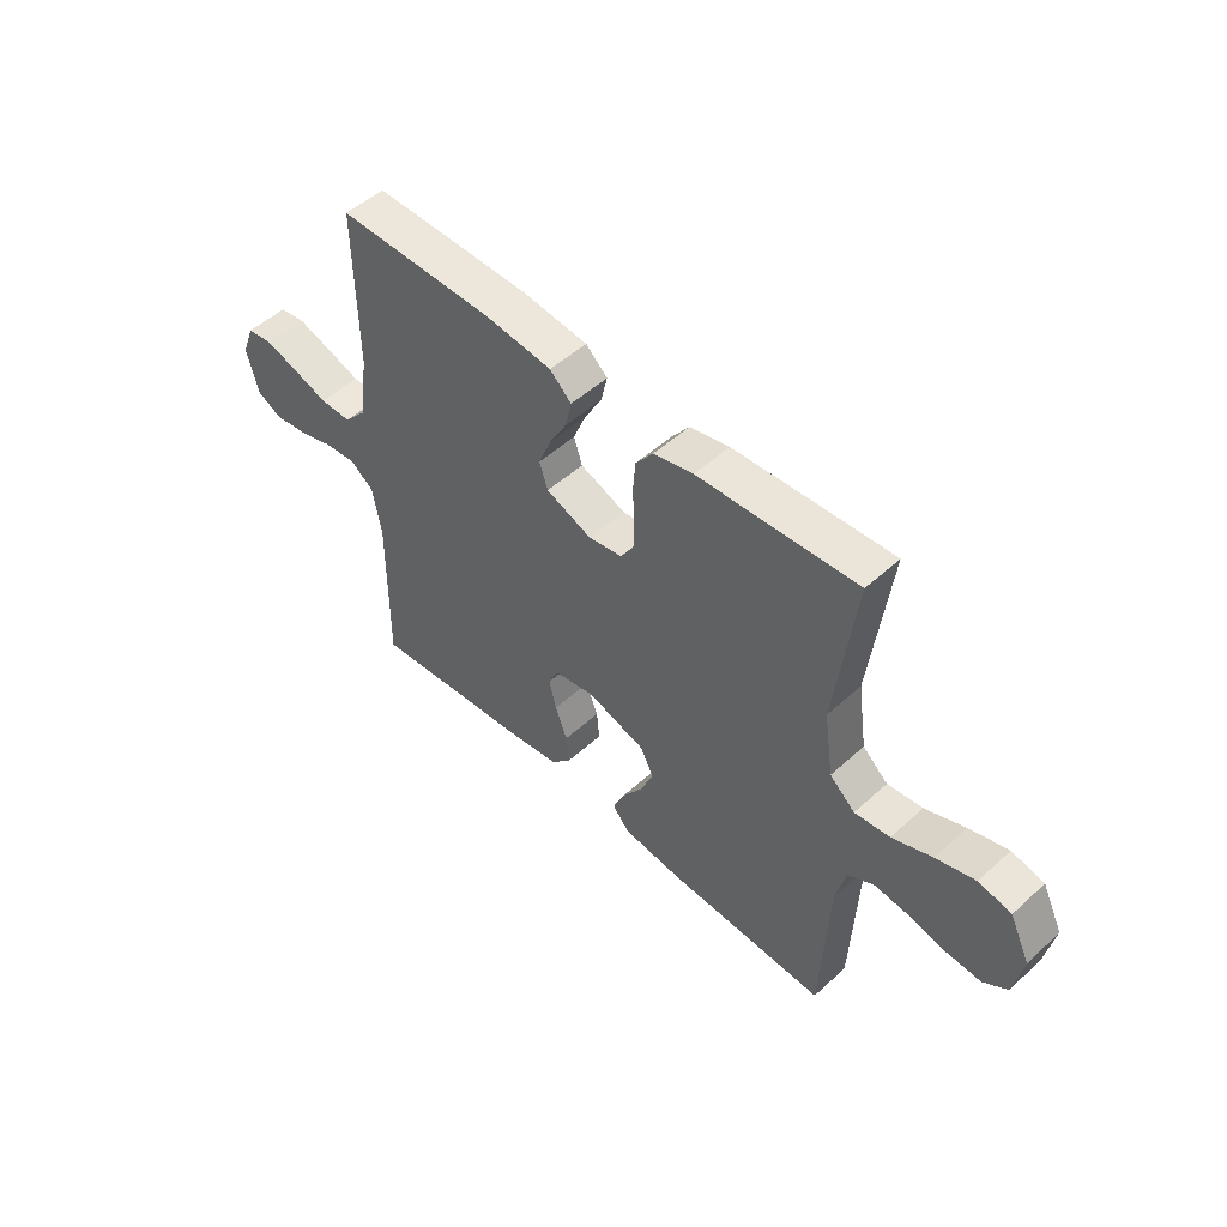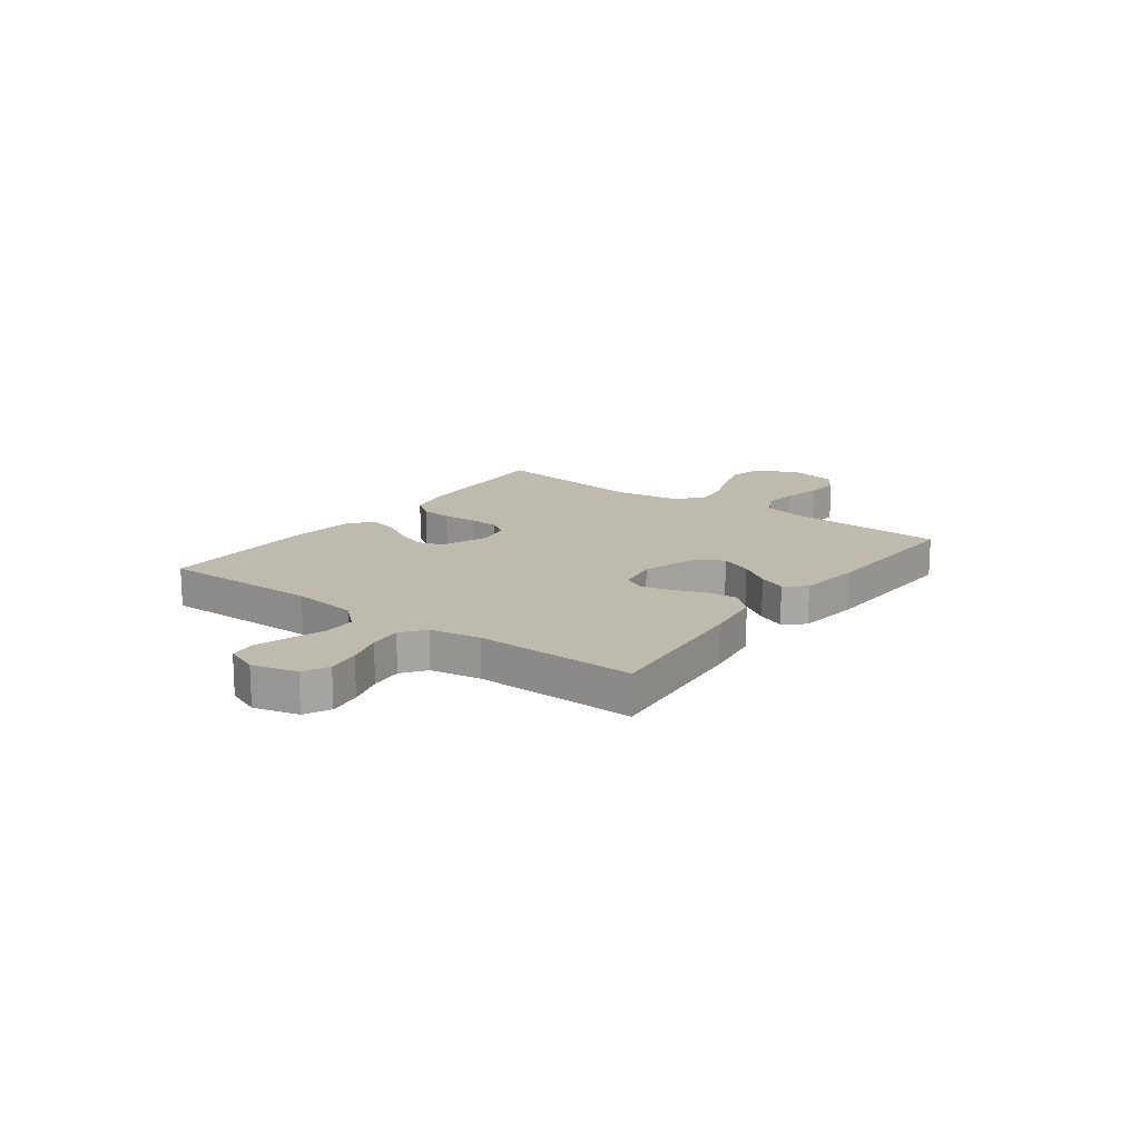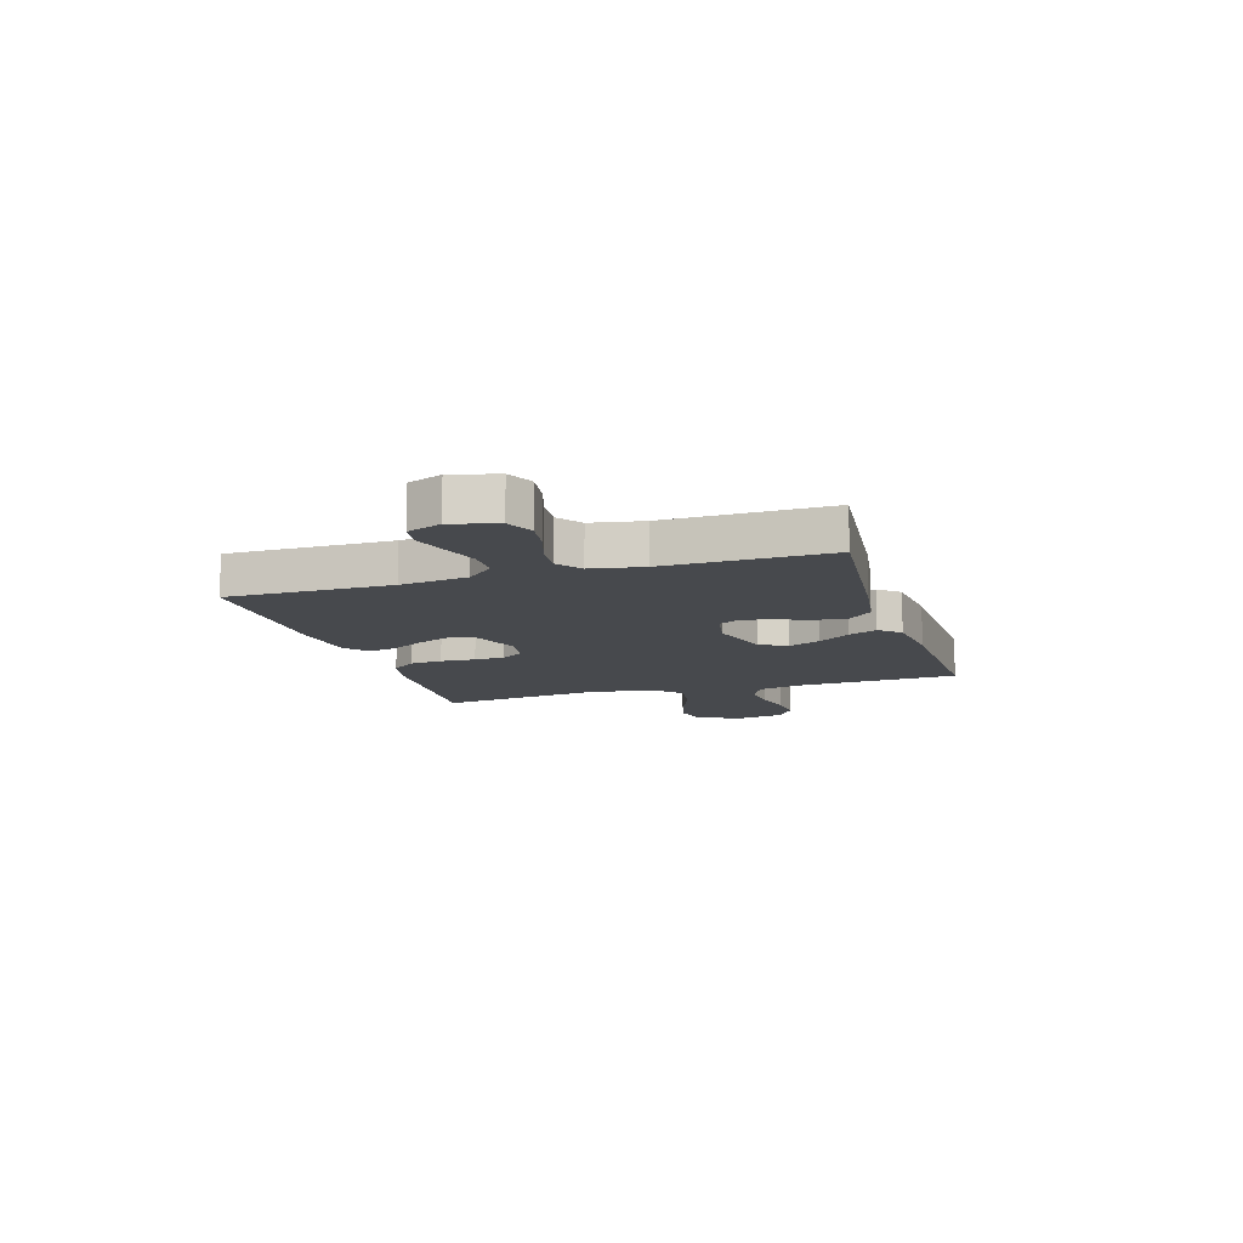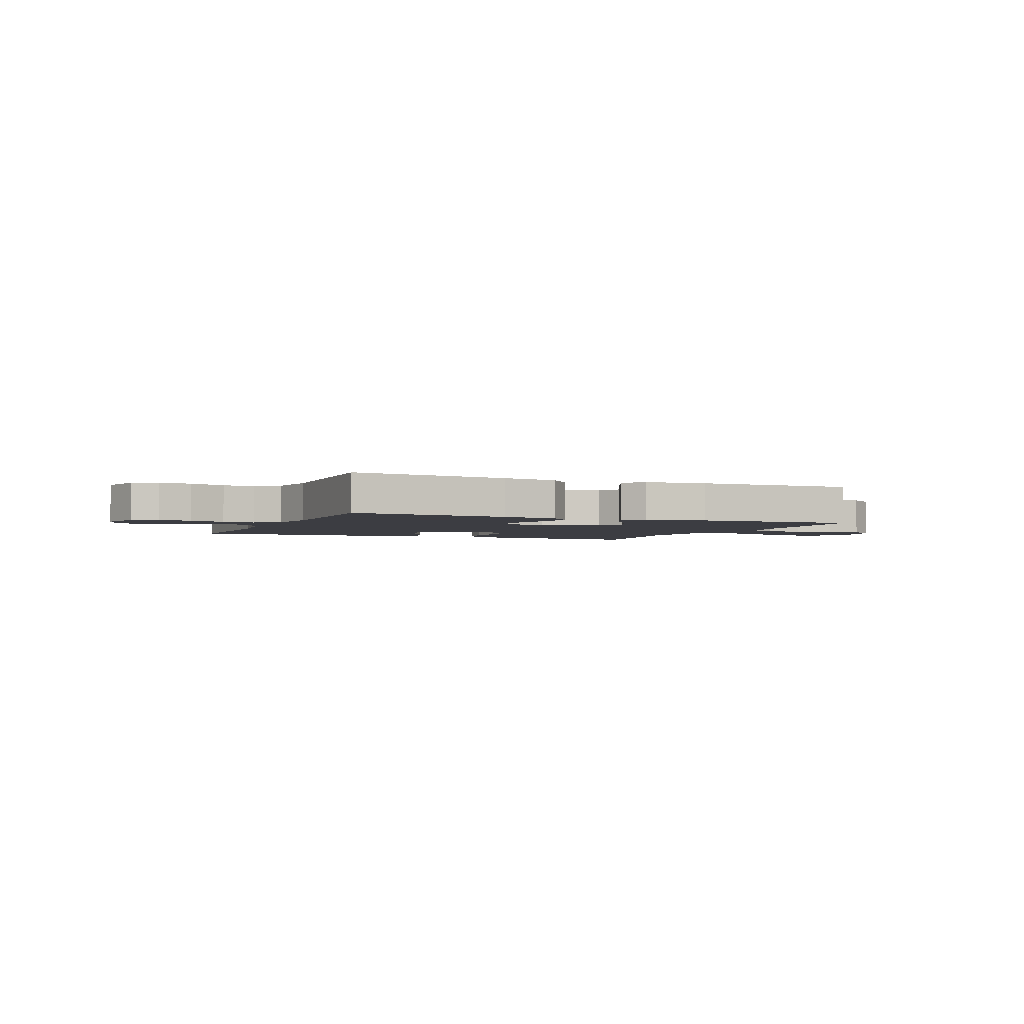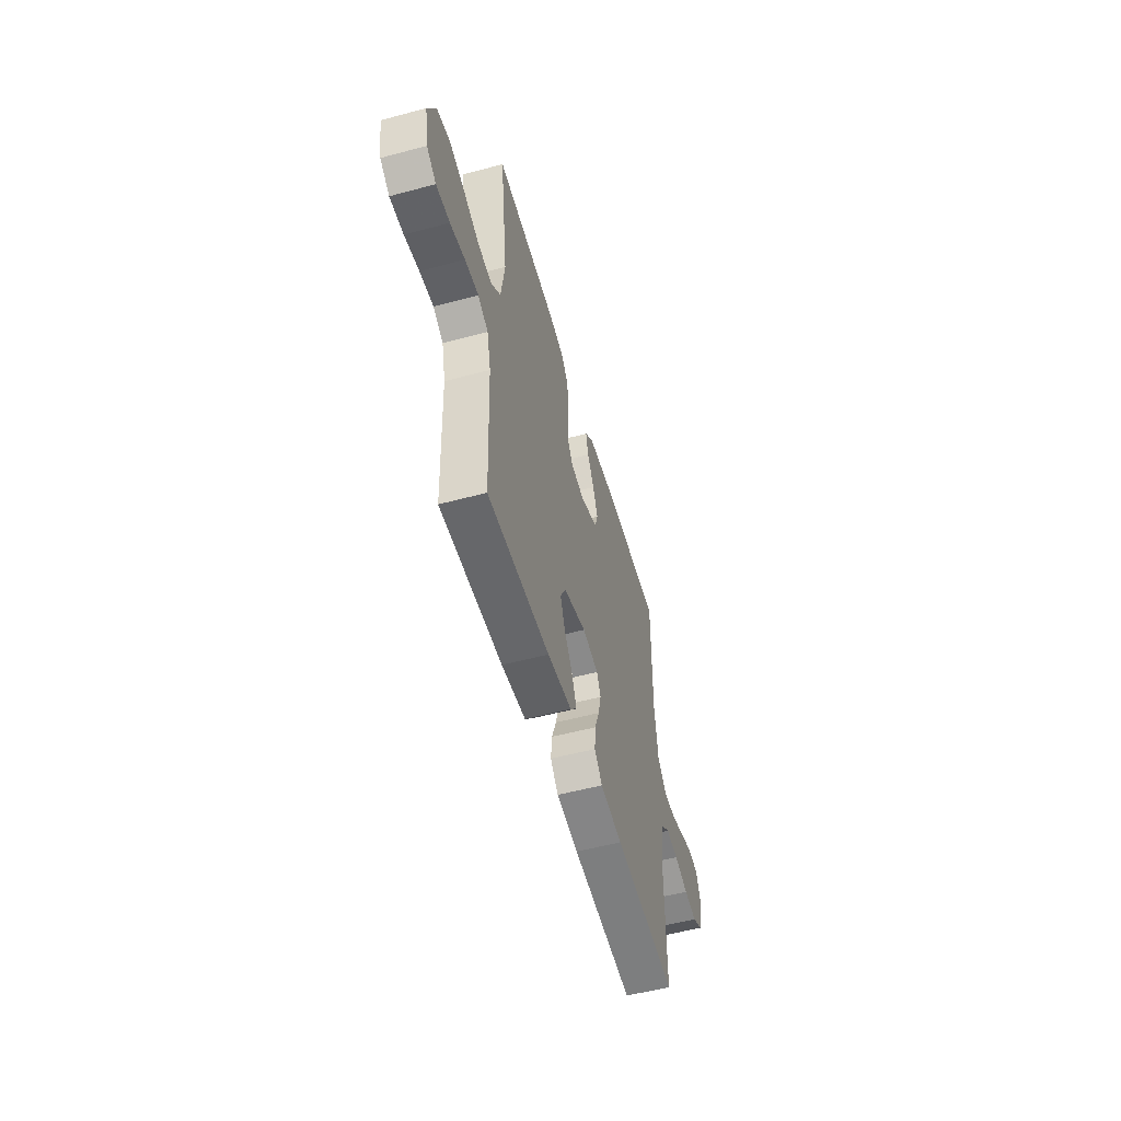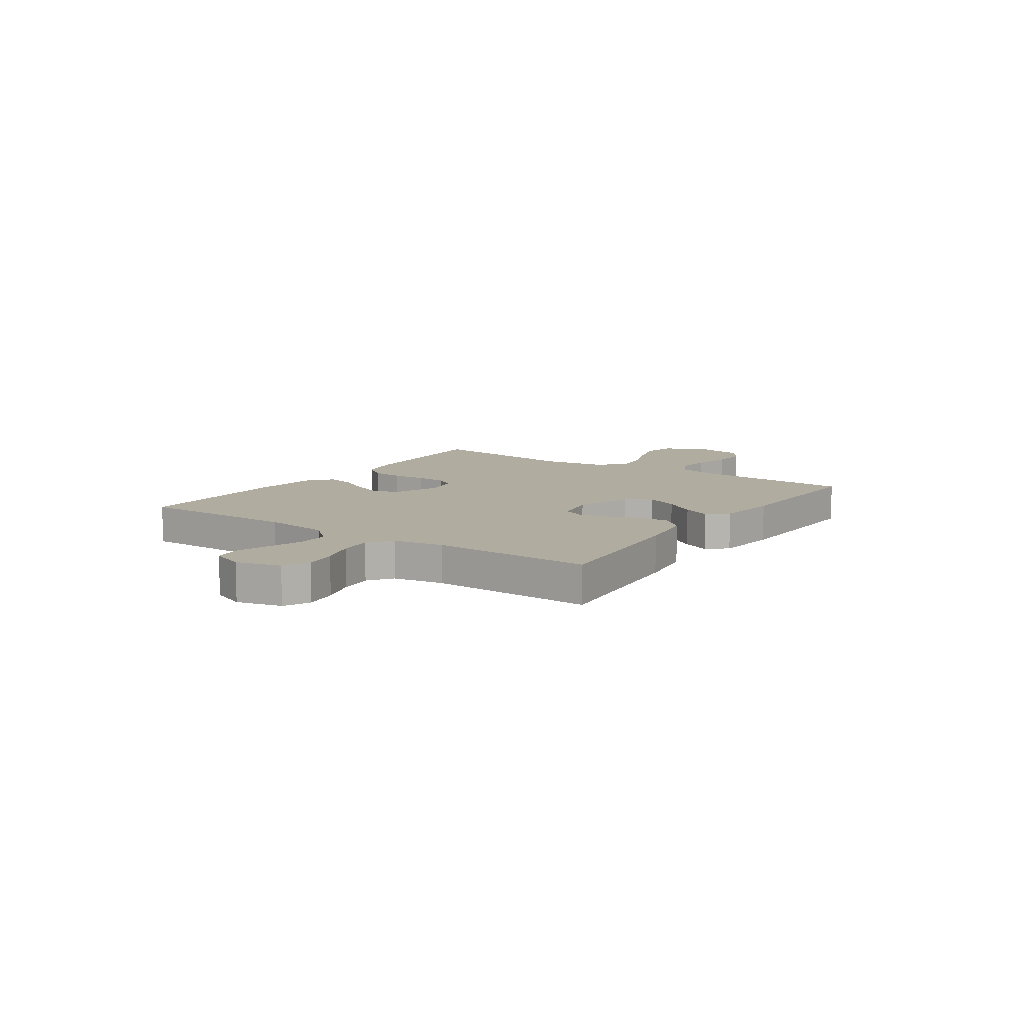
<metadata>
{"format":"obj","ext":"obj","renderer":"f3d","projection":"perspective","resolution":1024,"background":"white","views":[{"elev":50.6,"azim":-134.8,"up":"+Z"},{"elev":15.7,"azim":126.6,"up":"+Y"},{"elev":-12.1,"azim":107.1,"up":"+Y"},{"elev":-2.9,"azim":156.9,"up":"+Y"},{"elev":-54.0,"azim":-74.1,"up":"+Z"},{"elev":10.1,"azim":124.6,"up":"+Y"}]}
</metadata>
<code>
v 0.5 0.07 0.5
v 0.497 0.07 0.2
v 0.513 0.07 0.076
v 0.557 0.07 0.027
v 0.617 0.07 0.027
v 0.683 0.07 0.049
v 0.746 0.07 0.069
v 0.795 0.07 0.062
v 0.819 0.07 0
v 0.797 0.07 -0.084
v 0.749 0.07 -0.108
v 0.687 0.07 -0.099
v 0.619 0.07 -0.078
v 0.558 0.07 -0.072
v 0.514 0.07 -0.105
v 0.497 0.07 -0.2
v 0.5 0.07 -0.5
v 0.2 0.07 -0.47
v 0.093 0.07 -0.454
v 0.055 0.07 -0.412
v 0.06 0.07 -0.355
v 0.083 0.07 -0.294
v 0.097 0.07 -0.238
v 0.078 0.07 -0.197
v 0 0.07 -0.183
v -0.11 0.07 -0.217
v -0.136 0.07 -0.267
v -0.112 0.07 -0.326
v -0.072 0.07 -0.385
v -0.05 0.07 -0.437
v -0.082 0.07 -0.475
v -0.2 0.07 -0.489
v -0.5 0.07 -0.5
v -0.513 0.07 -0.2
v -0.532 0.07 -0.121
v -0.581 0.07 -0.095
v -0.647 0.07 -0.102
v -0.718 0.07 -0.118
v -0.784 0.07 -0.122
v -0.83 0.07 -0.09
v -0.847 0.07 0
v -0.808 0.07 0.08
v -0.746 0.07 0.094
v -0.672 0.07 0.072
v -0.596 0.07 0.042
v -0.529 0.07 0.034
v -0.481 0.07 0.077
v -0.463 0.07 0.2
v -0.5 0.07 0.5
v -0.2 0.07 0.482
v -0.125 0.07 0.465
v -0.092 0.07 0.421
v -0.087 0.07 0.362
v -0.091 0.07 0.298
v -0.089 0.07 0.242
v -0.064 0.07 0.203
v 0 0.07 0.192
v 0.087 0.07 0.226
v 0.103 0.07 0.275
v 0.079 0.07 0.334
v 0.046 0.07 0.393
v 0.034 0.07 0.445
v 0.075 0.07 0.483
v 0.2 0.07 0.497
v 0.5 0 0.5
v 0.497 0 0.2
v 0.513 0 0.076
v 0.557 0 0.027
v 0.617 0 0.027
v 0.683 0 0.049
v 0.746 0 0.069
v 0.795 0 0.062
v 0.819 0 0
v 0.797 0 -0.084
v 0.749 0 -0.108
v 0.687 0 -0.099
v 0.619 0 -0.078
v 0.558 0 -0.072
v 0.514 0 -0.105
v 0.497 0 -0.2
v 0.5 0 -0.5
v 0.2 0 -0.47
v 0.093 0 -0.454
v 0.055 0 -0.412
v 0.06 0 -0.355
v 0.083 0 -0.294
v 0.097 0 -0.238
v 0.078 0 -0.197
v 0 0 -0.183
v -0.11 0 -0.217
v -0.136 0 -0.267
v -0.112 0 -0.326
v -0.072 0 -0.385
v -0.05 0 -0.437
v -0.082 0 -0.475
v -0.2 0 -0.489
v -0.5 0 -0.5
v -0.513 0 -0.2
v -0.532 0 -0.121
v -0.581 0 -0.095
v -0.647 0 -0.102
v -0.718 0 -0.118
v -0.784 0 -0.122
v -0.83 0 -0.09
v -0.847 0 0
v -0.808 0 0.08
v -0.746 0 0.094
v -0.672 0 0.072
v -0.596 0 0.042
v -0.529 0 0.034
v -0.481 0 0.077
v -0.463 0 0.2
v -0.5 0 0.5
v -0.2 0 0.482
v -0.125 0 0.465
v -0.092 0 0.421
v -0.087 0 0.362
v -0.091 0 0.298
v -0.089 0 0.242
v -0.064 0 0.203
v 0 0 0.192
v 0.087 0 0.226
v 0.103 0 0.275
v 0.079 0 0.334
v 0.046 0 0.393
v 0.034 0 0.445
v 0.075 0 0.483
v 0.2 0 0.497
f 64 1 2
f 63 64 2
f 62 63 2
f 61 62 2
f 60 61 2
f 59 60 2 3
f 58 59 3 4
f 57 58 4
f 56 57 4
f 52 53 54
f 51 52 54
f 50 51 54
f 49 50 54
f 48 49 54
f 47 48 54 55
f 46 47 55 56
f 43 44 45
f 42 43 45
f 41 42 45
f 40 41 45
f 39 40 45
f 38 39 45
f 37 38 45
f 36 37 45 46
f 46 56 4
f 36 46 4
f 35 36 4
f 32 33 34
f 31 32 34
f 30 31 34
f 29 30 34
f 28 29 34
f 27 28 34 35
f 20 21 22
f 19 20 22
f 18 19 22
f 17 18 22
f 16 17 22
f 15 16 22 23
f 14 15 23 24
f 11 12 13
f 10 11 13
f 9 10 13
f 8 9 13
f 7 8 13
f 6 7 13
f 5 6 13
f 5 13 14
f 14 24 25
f 5 14 25
f 4 5 25
f 26 27 35
f 4 25 26 35
f 66 65 128
f 66 128 127
f 66 127 126
f 66 126 125
f 66 125 124
f 67 66 124 123
f 68 67 123 122
f 68 122 121
f 68 121 120
f 118 117 116
f 118 116 115
f 118 115 114
f 118 114 113
f 118 113 112
f 119 118 112 111
f 120 119 111 110
f 109 108 107
f 109 107 106
f 109 106 105
f 109 105 104
f 109 104 103
f 109 103 102
f 109 102 101
f 110 109 101 100
f 68 120 110
f 68 110 100
f 68 100 99
f 98 97 96
f 98 96 95
f 98 95 94
f 98 94 93
f 98 93 92
f 99 98 92 91
f 86 85 84
f 86 84 83
f 86 83 82
f 86 82 81
f 86 81 80
f 87 86 80 79
f 88 87 79 78
f 77 76 75
f 77 75 74
f 77 74 73
f 77 73 72
f 77 72 71
f 77 71 70
f 77 70 69
f 78 77 69
f 89 88 78
f 89 78 69
f 89 69 68
f 99 91 90
f 99 90 89 68
f 1 65 66 2
f 2 66 67 3
f 3 67 68 4
f 4 68 69 5
f 5 69 70 6
f 6 70 71 7
f 7 71 72 8
f 8 72 73 9
f 9 73 74 10
f 10 74 75 11
f 11 75 76 12
f 12 76 77 13
f 13 77 78 14
f 14 78 79 15
f 15 79 80 16
f 16 80 81 17
f 17 81 82 18
f 18 82 83 19
f 19 83 84 20
f 20 84 85 21
f 21 85 86 22
f 22 86 87 23
f 23 87 88 24
f 24 88 89 25
f 25 89 90 26
f 26 90 91 27
f 27 91 92 28
f 28 92 93 29
f 29 93 94 30
f 30 94 95 31
f 31 95 96 32
f 32 96 97 33
f 33 97 98 34
f 34 98 99 35
f 35 99 100 36
f 36 100 101 37
f 37 101 102 38
f 38 102 103 39
f 39 103 104 40
f 40 104 105 41
f 41 105 106 42
f 42 106 107 43
f 43 107 108 44
f 44 108 109 45
f 45 109 110 46
f 46 110 111 47
f 47 111 112 48
f 48 112 113 49
f 49 113 114 50
f 50 114 115 51
f 51 115 116 52
f 52 116 117 53
f 53 117 118 54
f 54 118 119 55
f 55 119 120 56
f 56 120 121 57
f 57 121 122 58
f 58 122 123 59
f 59 123 124 60
f 60 124 125 61
f 61 125 126 62
f 62 126 127 63
f 63 127 128 64
f 64 128 65 1

</code>
